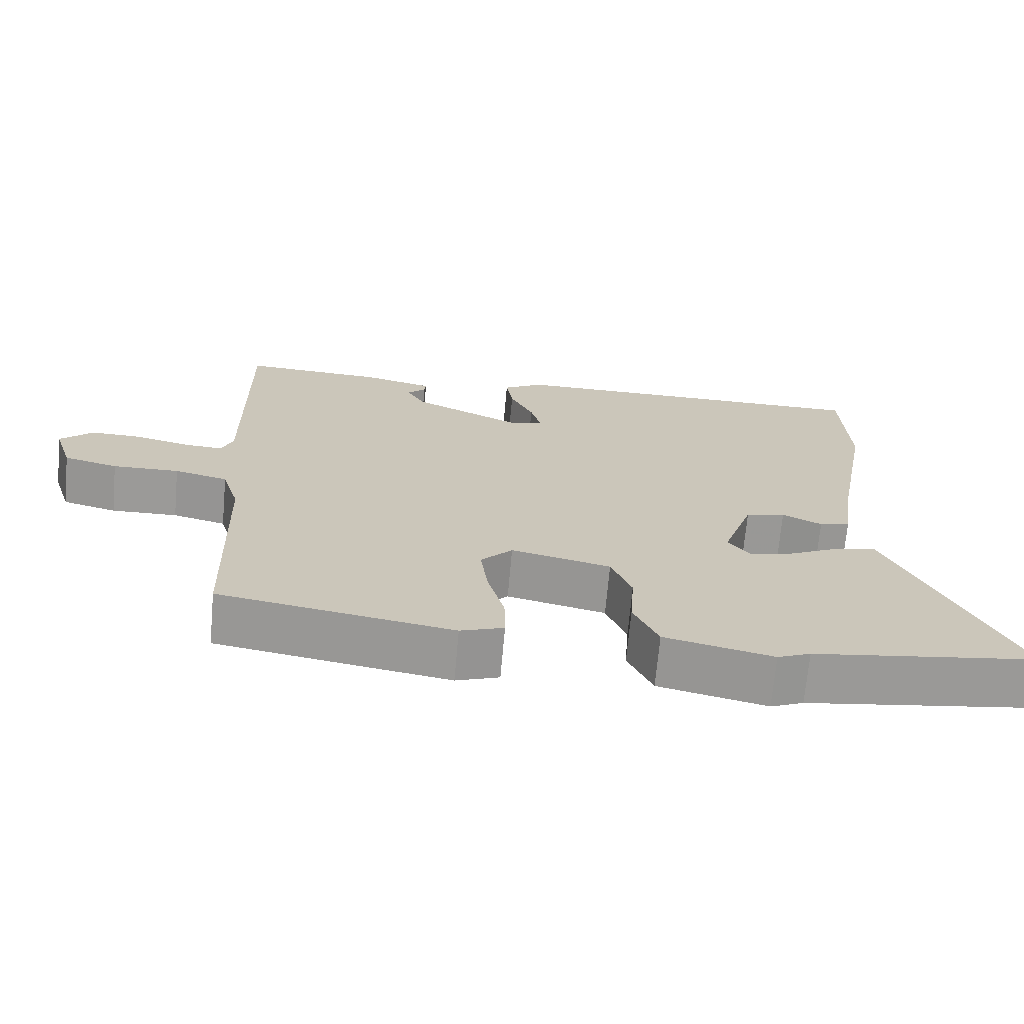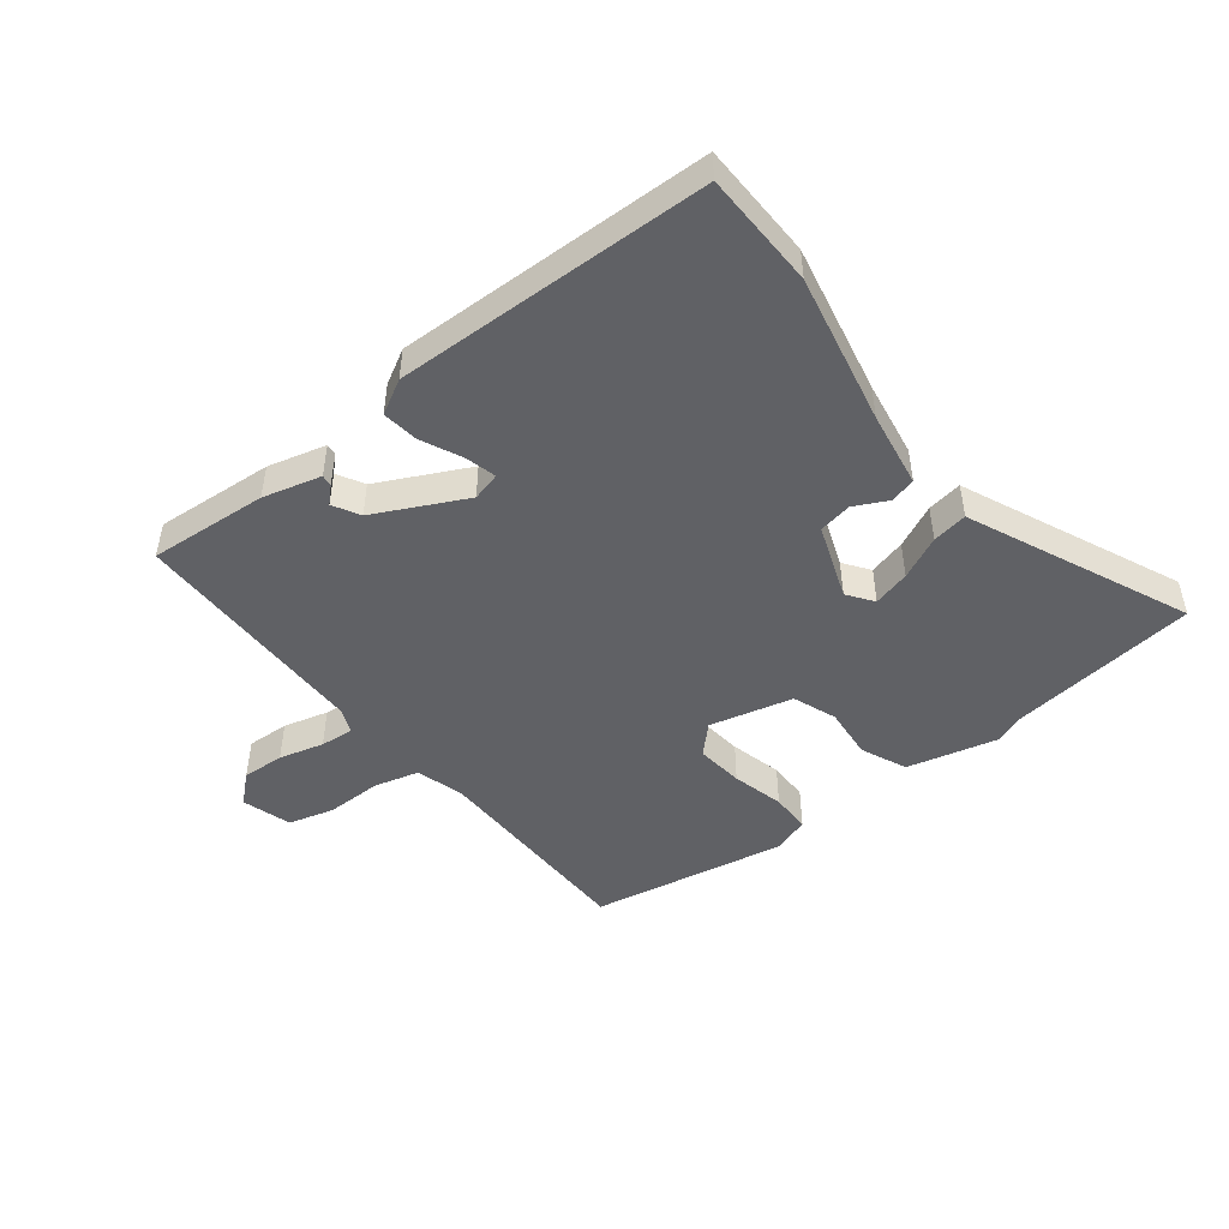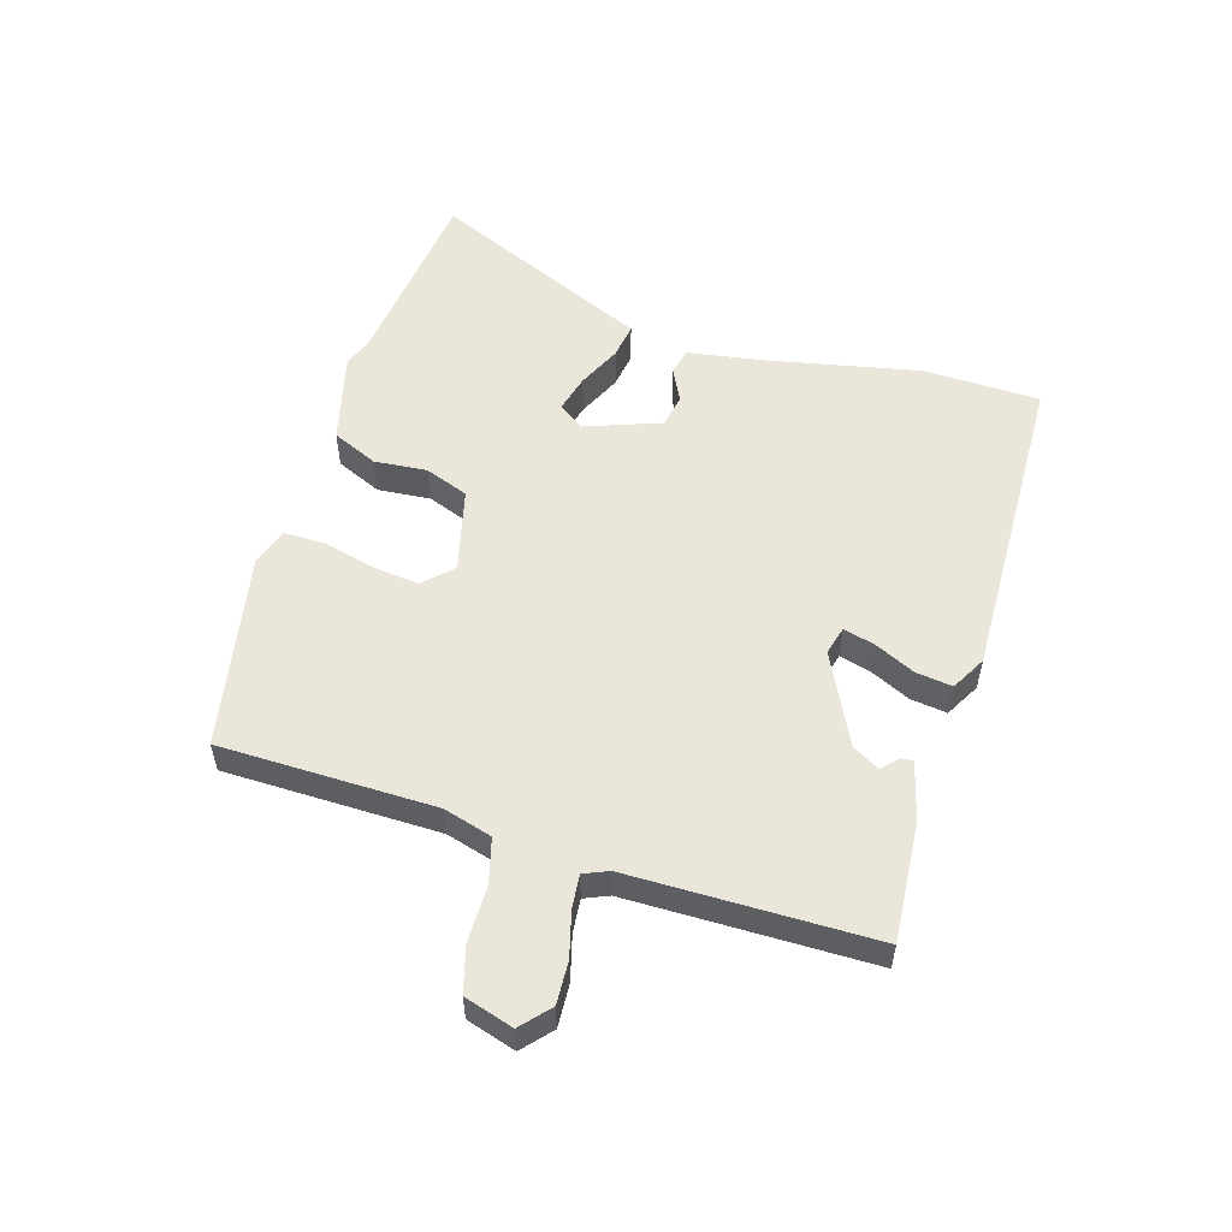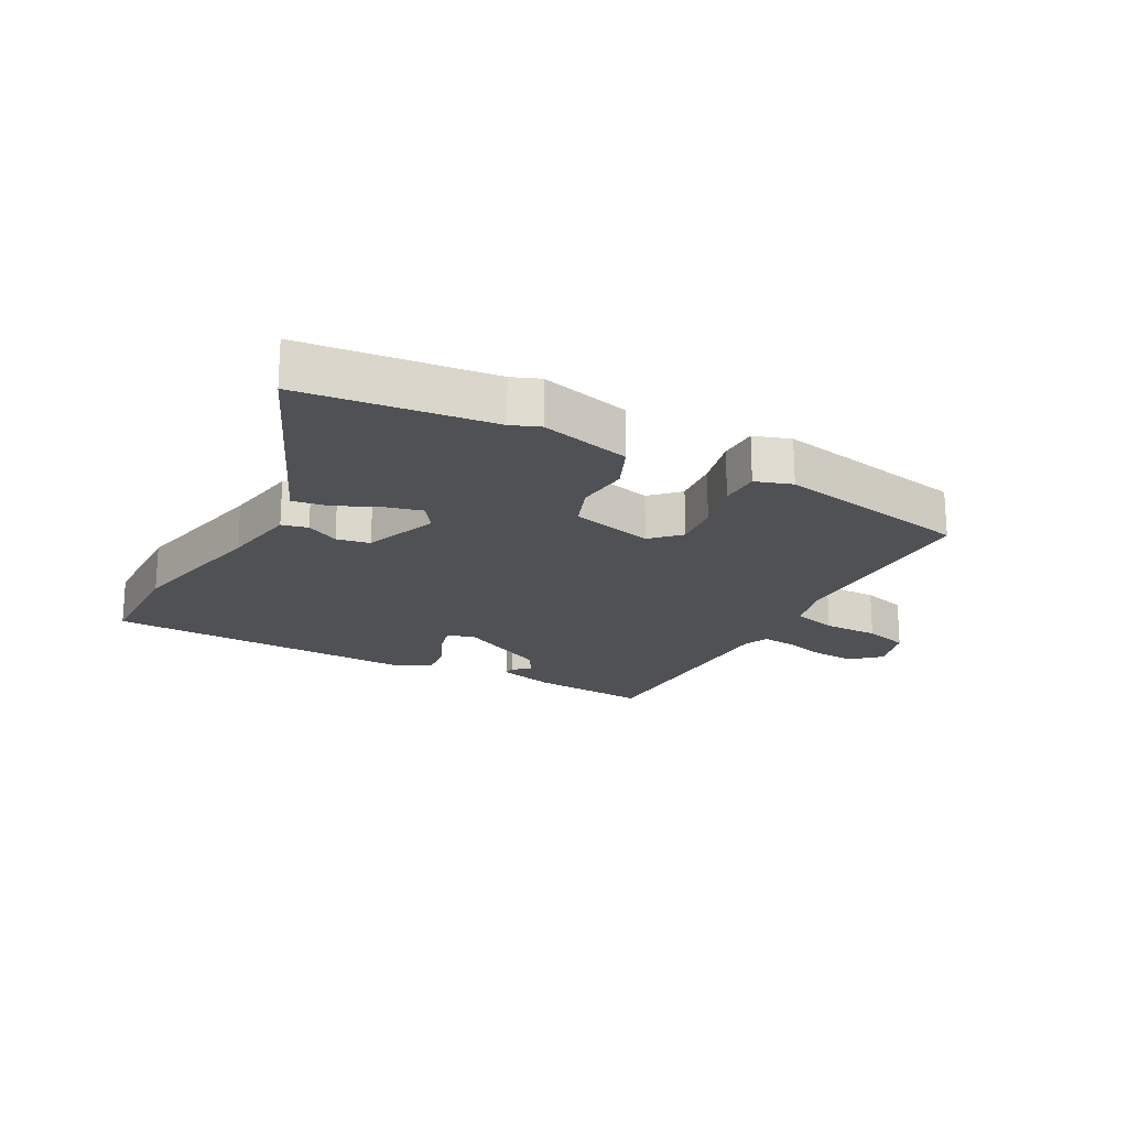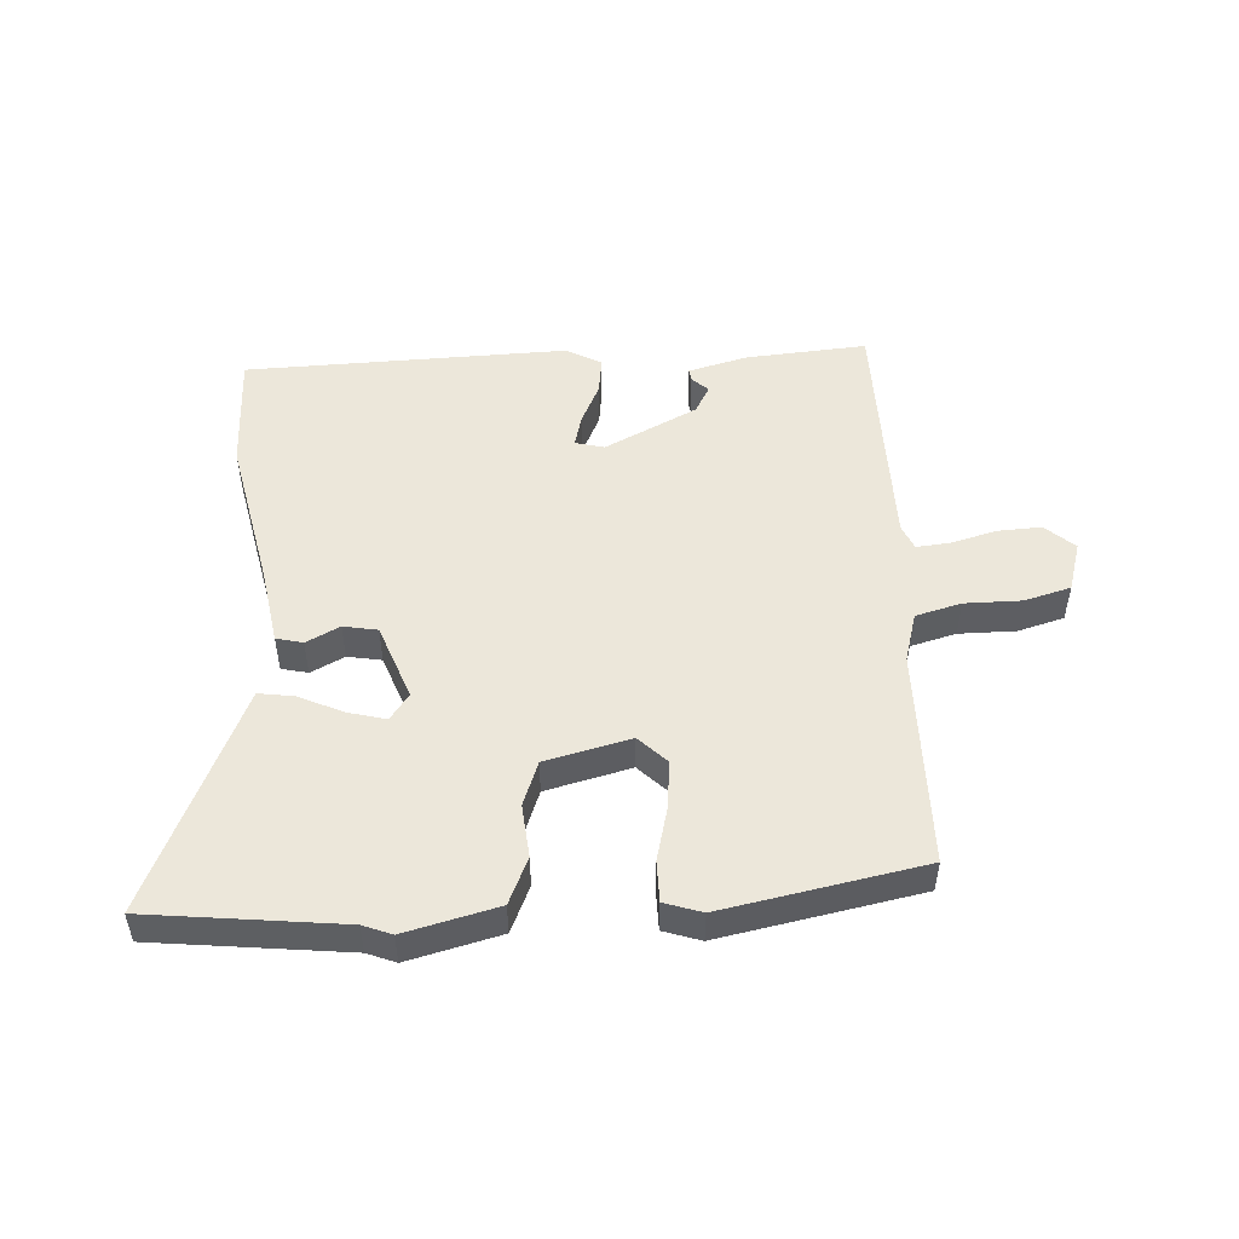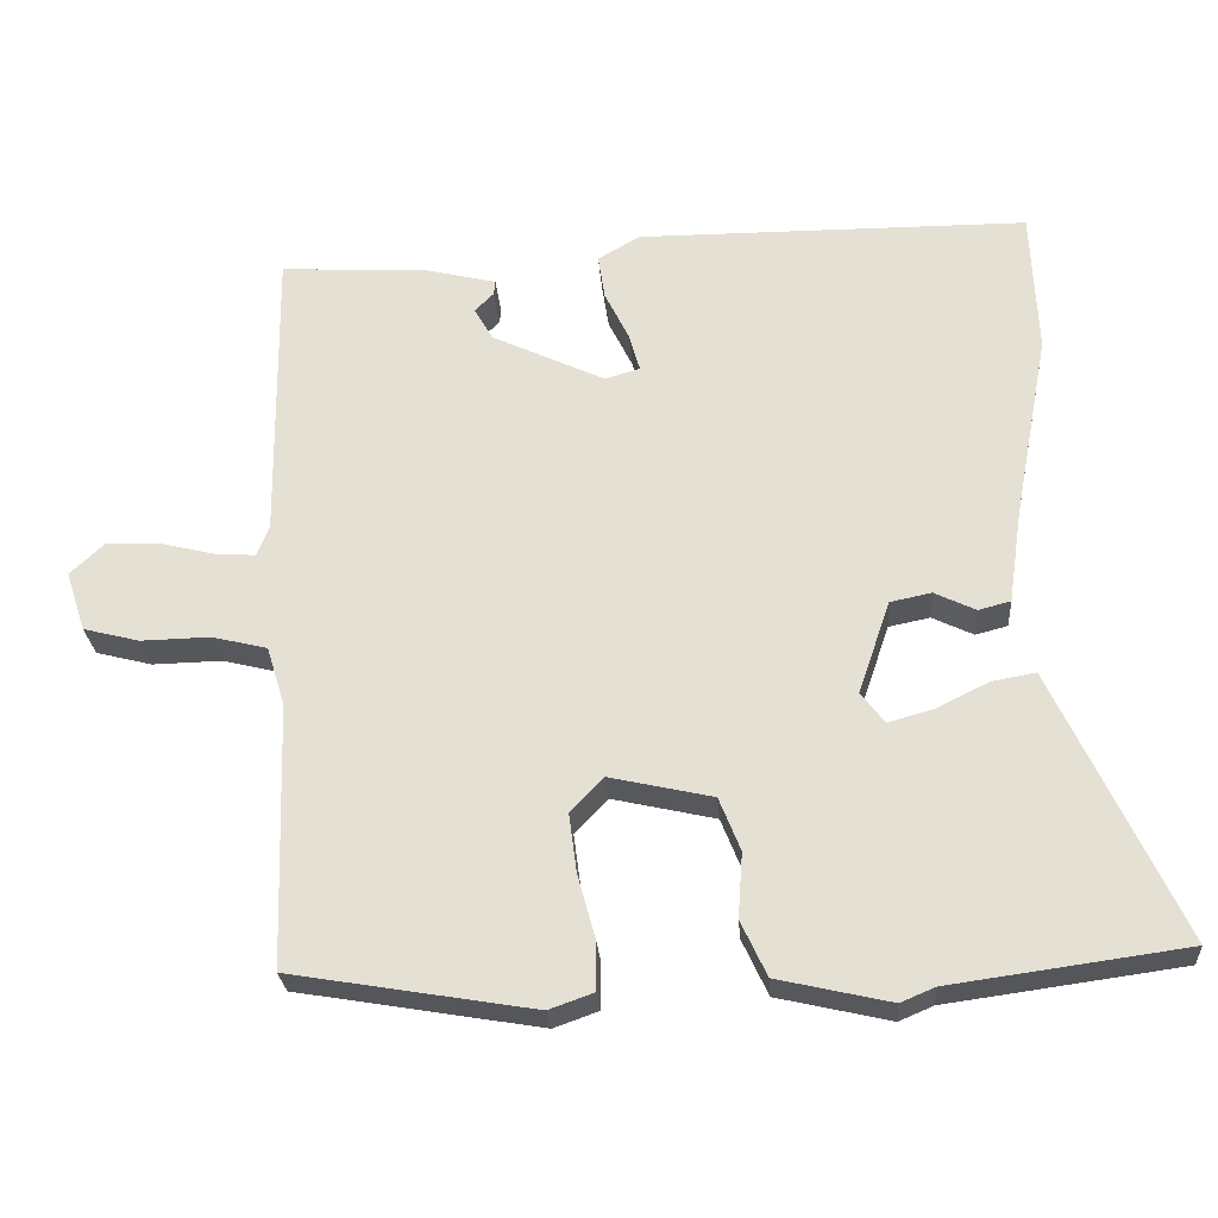
<metadata>
{"format":"obj","ext":"obj","renderer":"f3d","projection":"perspective","resolution":1024,"background":"white","views":[{"elev":-69.3,"azim":-5.1,"up":"+Z"},{"elev":-47.9,"azim":36.9,"up":"+Y"},{"elev":54.7,"azim":-74.3,"up":"+Y"},{"elev":-19.8,"azim":150.3,"up":"+Y"},{"elev":50.4,"azim":175.4,"up":"+Y"},{"elev":-26.4,"azim":4.2,"up":"+Z"}]}
</metadata>
<code>
v -0.494 0.07 0.502
v -0.301 0.07 0.491
v -0.206 0.07 0.468
v -0.208 0.07 0.449
v -0.233 0.07 0.424
v -0.208 0.07 0.381
v -0.06 0.07 0.311
v -0.014 0.07 0.324
v -0.028 0.07 0.374
v -0.06 0.07 0.439
v -0.069 0.07 0.498
v -0.014 0.07 0.53
v 0.499 0.07 0.527
v 0.507 0.07 0.338
v 0.461 0.07 0.093
v 0.443 0.07 -0.031
v 0.401 0.07 -0.042
v 0.347 0.07 -0.016
v 0.293 0.07 -0.027
v 0.251 0.07 -0.149
v 0.282 0.07 -0.19
v 0.342 0.07 -0.173
v 0.411 0.07 -0.139
v 0.468 0.07 -0.129
v 0.493 0.07 -0.183
v 0.632 0.07 -0.482
v 0.325 0.07 -0.524
v 0.28 0.07 -0.543
v 0.132 0.07 -0.509
v 0.098 0.07 -0.436
v 0.104 0.07 -0.351
v 0.076 0.07 -0.281
v -0.06 0.07 -0.25
v -0.103 0.07 -0.295
v -0.093 0.07 -0.372
v -0.07 0.07 -0.456
v -0.069 0.07 -0.521
v -0.128 0.07 -0.542
v -0.447 0.07 -0.488
v -0.458 0.07 -0.141
v -0.482 0.07 -0.063
v -0.555 0.07 -0.045
v -0.646 0.07 -0.047
v -0.72 0.07 -0.028
v -0.746 0.07 0.051
v -0.701 0.07 0.093
v -0.632 0.07 0.091
v -0.559 0.07 0.073
v -0.505 0.07 0.069
v -0.489 0.07 0.109
v -0.494 0 0.502
v -0.301 0 0.491
v -0.206 0 0.468
v -0.208 0 0.449
v -0.233 0 0.424
v -0.208 0 0.381
v -0.06 0 0.311
v -0.014 0 0.324
v -0.028 0 0.374
v -0.06 0 0.439
v -0.069 0 0.498
v -0.014 0 0.53
v 0.499 0 0.527
v 0.507 0 0.338
v 0.461 0 0.093
v 0.443 0 -0.031
v 0.401 0 -0.042
v 0.347 0 -0.016
v 0.293 0 -0.027
v 0.251 0 -0.149
v 0.282 0 -0.19
v 0.342 0 -0.173
v 0.411 0 -0.139
v 0.468 0 -0.129
v 0.493 0 -0.183
v 0.632 0 -0.482
v 0.325 0 -0.524
v 0.28 0 -0.543
v 0.132 0 -0.509
v 0.098 0 -0.436
v 0.104 0 -0.351
v 0.076 0 -0.281
v -0.06 0 -0.25
v -0.103 0 -0.295
v -0.093 0 -0.372
v -0.07 0 -0.456
v -0.069 0 -0.521
v -0.128 0 -0.542
v -0.447 0 -0.488
v -0.458 0 -0.141
v -0.482 0 -0.063
v -0.555 0 -0.045
v -0.646 0 -0.047
v -0.72 0 -0.028
v -0.746 0 0.051
v -0.701 0 0.093
v -0.632 0 0.091
v -0.559 0 0.073
v -0.505 0 0.069
v -0.489 0 0.109
f 46 47 48
f 45 46 48
f 44 45 48
f 43 44 48
f 42 43 48
f 41 42 48 49
f 40 41 49 50
f 38 39 40
f 37 38 40
f 36 37 40
f 35 36 40
f 50 1 2
f 40 50 2
f 35 40 2
f 34 35 2
f 29 30 31
f 28 29 31
f 27 28 31
f 27 31 32
f 26 27 32
f 25 26 32
f 22 23 24 25
f 21 22 25 32
f 20 21 32 33
f 15 16 17 18
f 15 18 19
f 14 15 19
f 13 14 19
f 12 13 19
f 11 12 19
f 10 11 19
f 9 10 19
f 8 9 19 20
f 2 3 4 5
f 2 5 6
f 34 2 6
f 33 34 6
f 7 8 20 33
f 6 7 33
f 98 97 96
f 98 96 95
f 98 95 94
f 98 94 93
f 98 93 92
f 99 98 92 91
f 100 99 91 90
f 90 89 88
f 90 88 87
f 90 87 86
f 90 86 85
f 52 51 100
f 52 100 90
f 52 90 85
f 52 85 84
f 81 80 79
f 81 79 78
f 81 78 77
f 82 81 77
f 82 77 76
f 82 76 75
f 75 74 73 72
f 82 75 72 71
f 83 82 71 70
f 68 67 66 65
f 69 68 65
f 69 65 64
f 69 64 63
f 69 63 62
f 69 62 61
f 69 61 60
f 69 60 59
f 70 69 59 58
f 55 54 53 52
f 56 55 52
f 56 52 84
f 56 84 83
f 83 70 58 57
f 83 57 56
f 1 51 52 2
f 2 52 53 3
f 3 53 54 4
f 4 54 55 5
f 5 55 56 6
f 6 56 57 7
f 7 57 58 8
f 8 58 59 9
f 9 59 60 10
f 10 60 61 11
f 11 61 62 12
f 12 62 63 13
f 13 63 64 14
f 14 64 65 15
f 15 65 66 16
f 16 66 67 17
f 17 67 68 18
f 18 68 69 19
f 19 69 70 20
f 20 70 71 21
f 21 71 72 22
f 22 72 73 23
f 23 73 74 24
f 24 74 75 25
f 25 75 76 26
f 26 76 77 27
f 27 77 78 28
f 28 78 79 29
f 29 79 80 30
f 30 80 81 31
f 31 81 82 32
f 32 82 83 33
f 33 83 84 34
f 34 84 85 35
f 35 85 86 36
f 36 86 87 37
f 37 87 88 38
f 38 88 89 39
f 39 89 90 40
f 40 90 91 41
f 41 91 92 42
f 42 92 93 43
f 43 93 94 44
f 44 94 95 45
f 45 95 96 46
f 46 96 97 47
f 47 97 98 48
f 48 98 99 49
f 49 99 100 50
f 50 100 51 1

</code>
